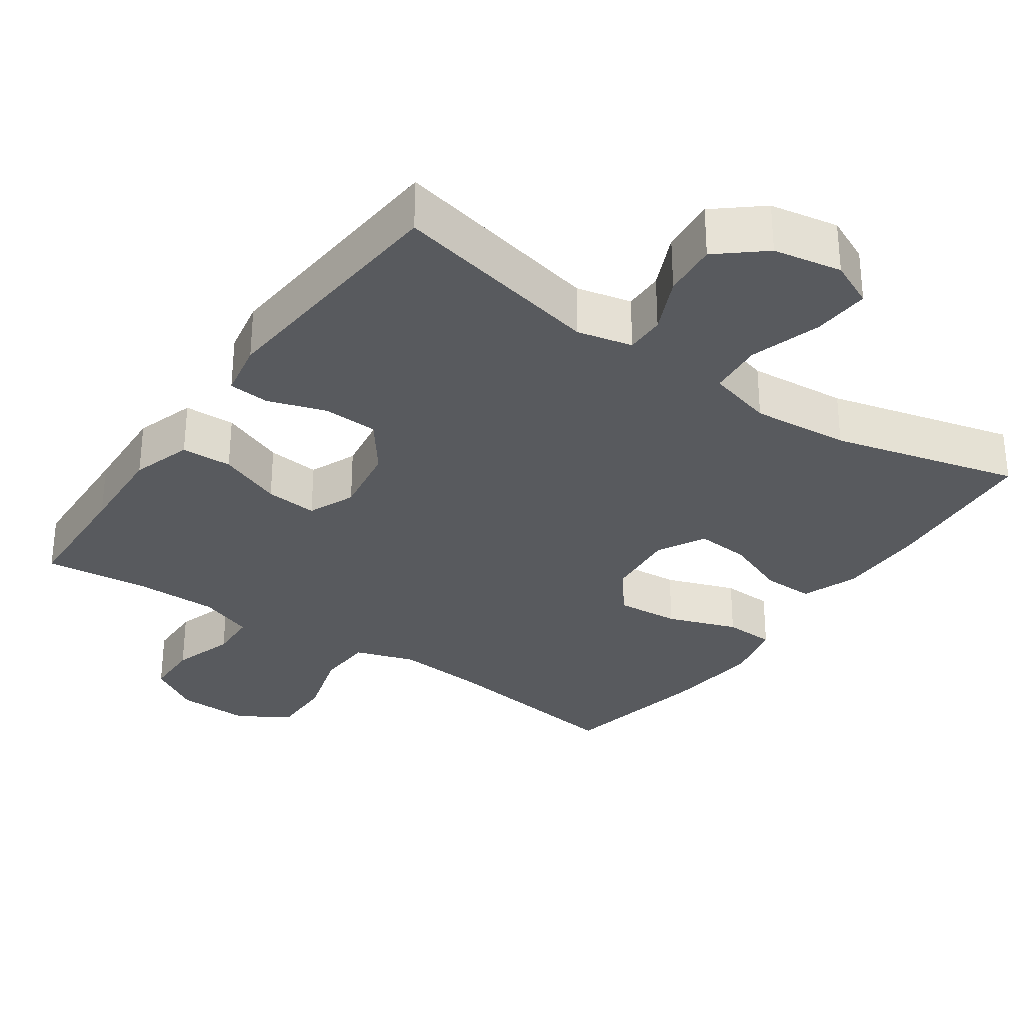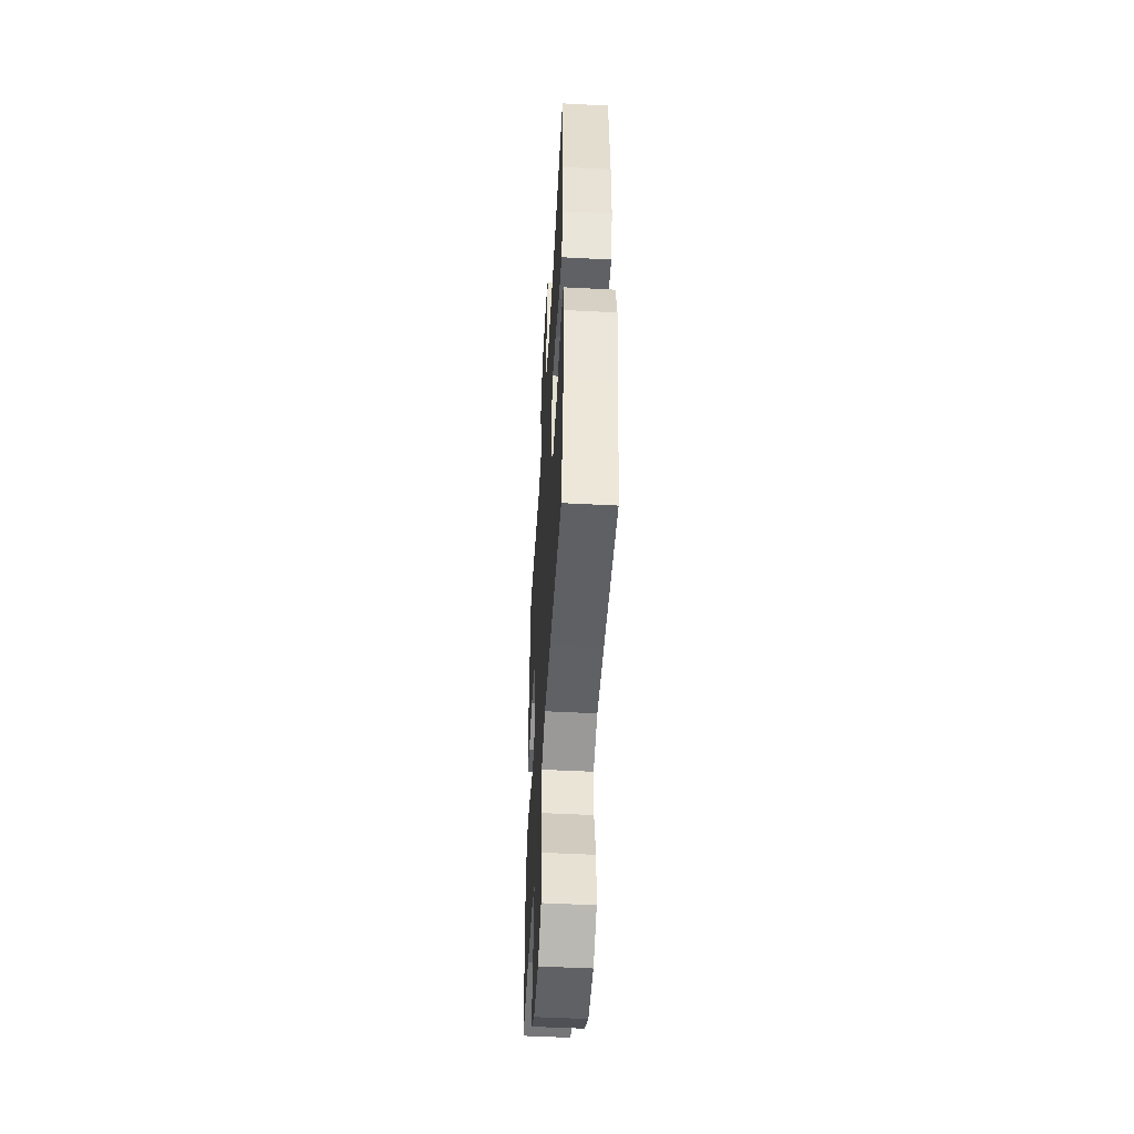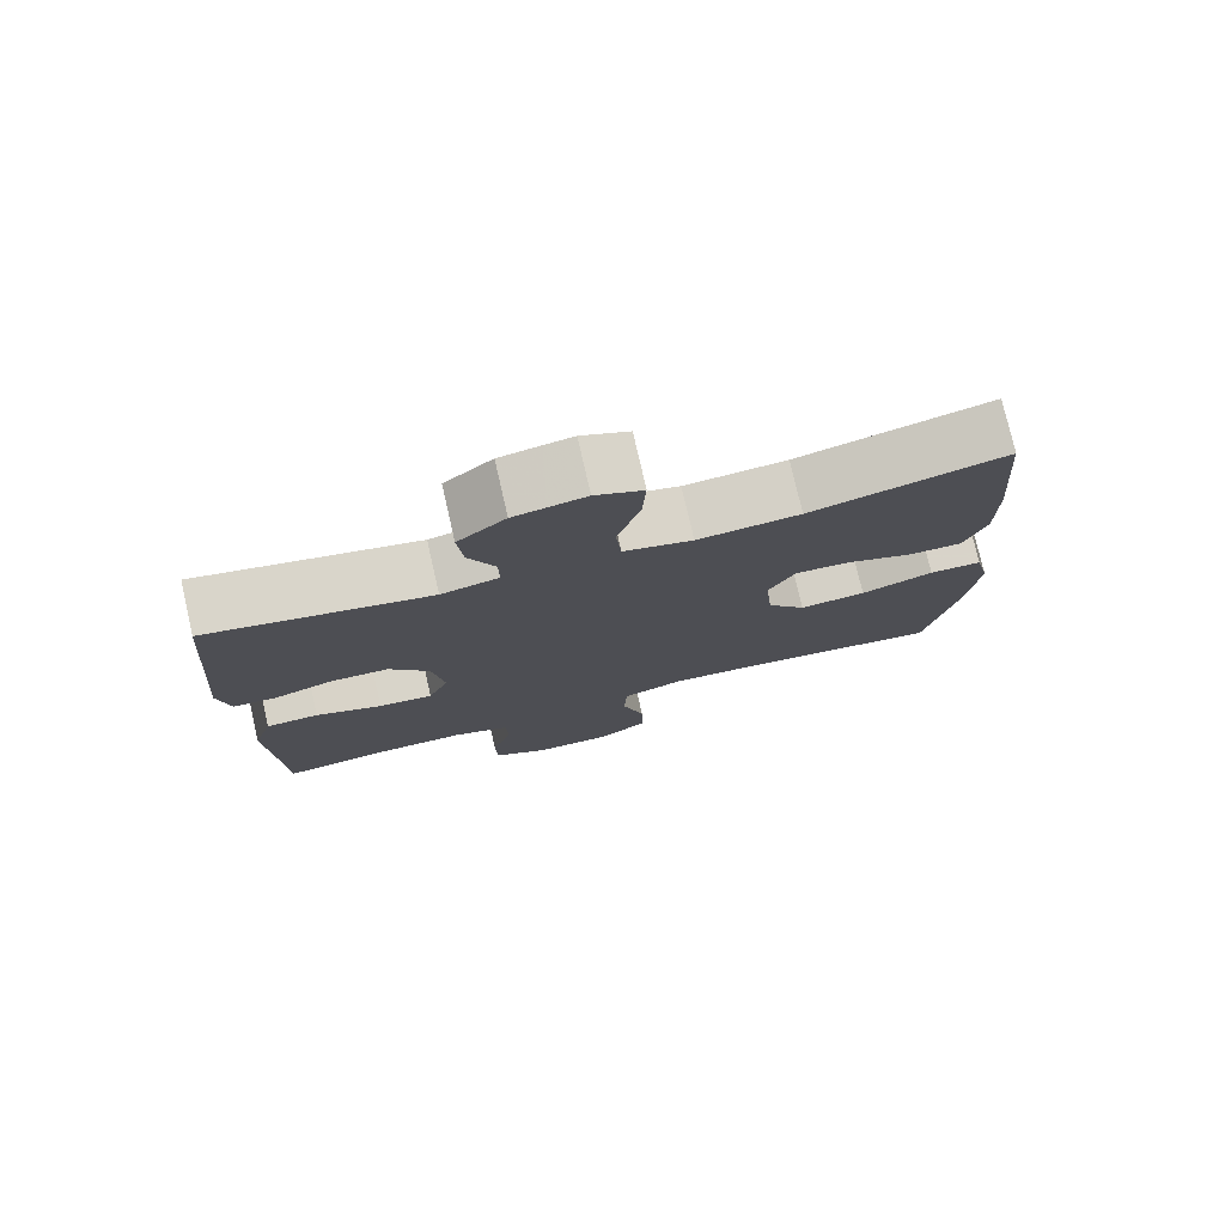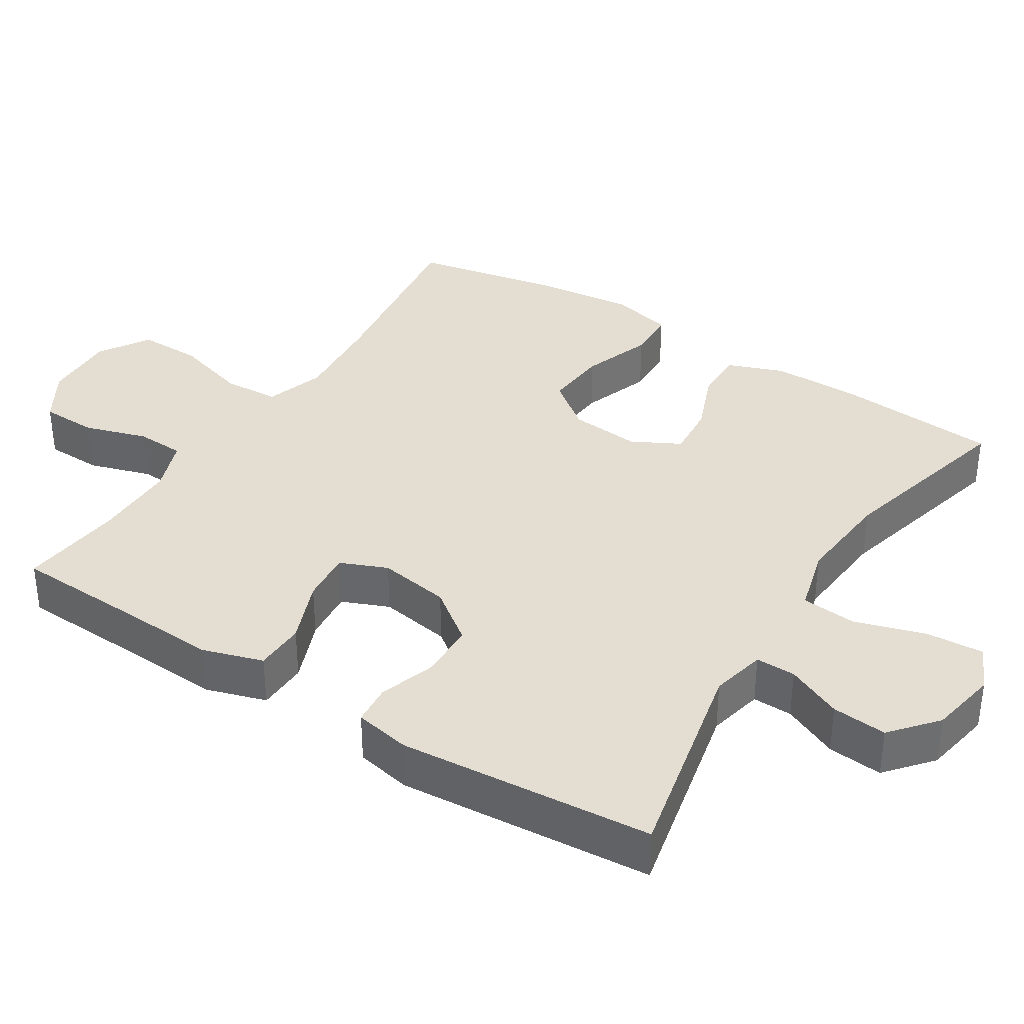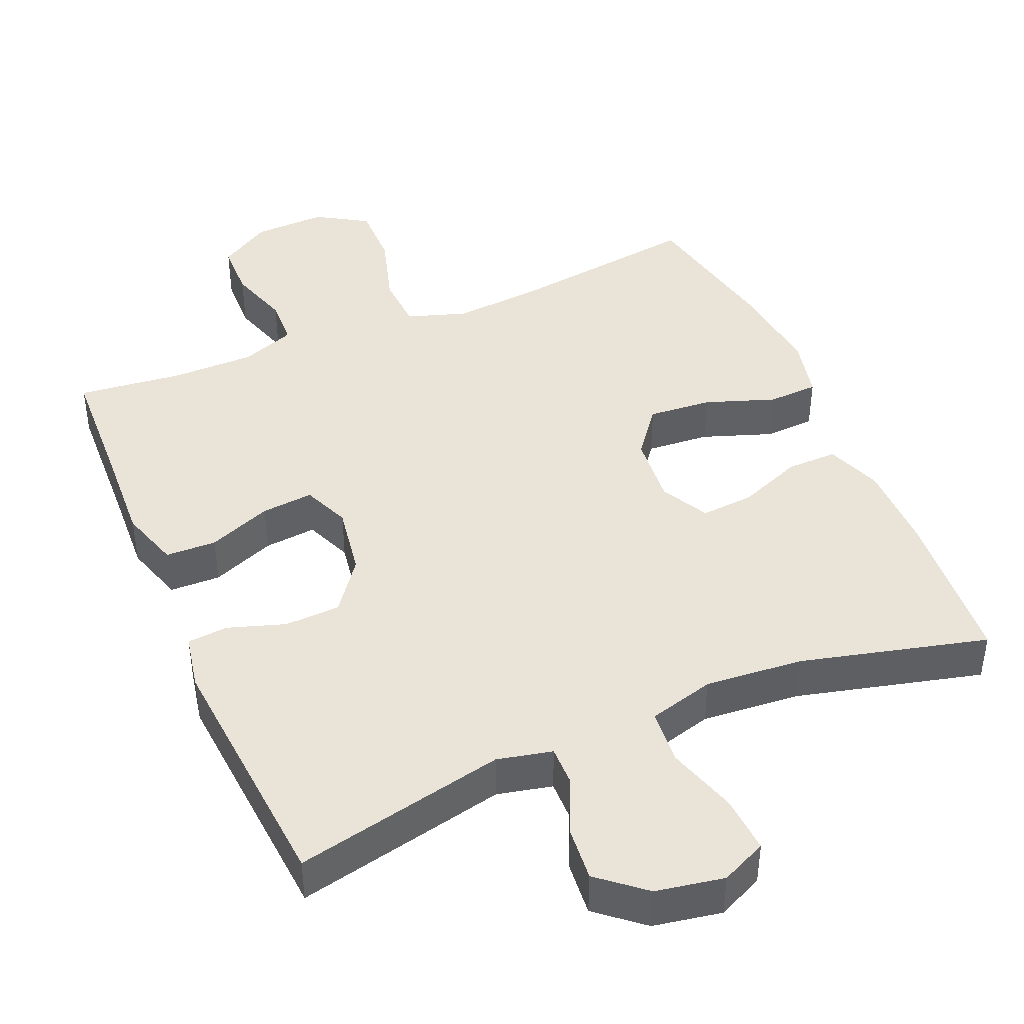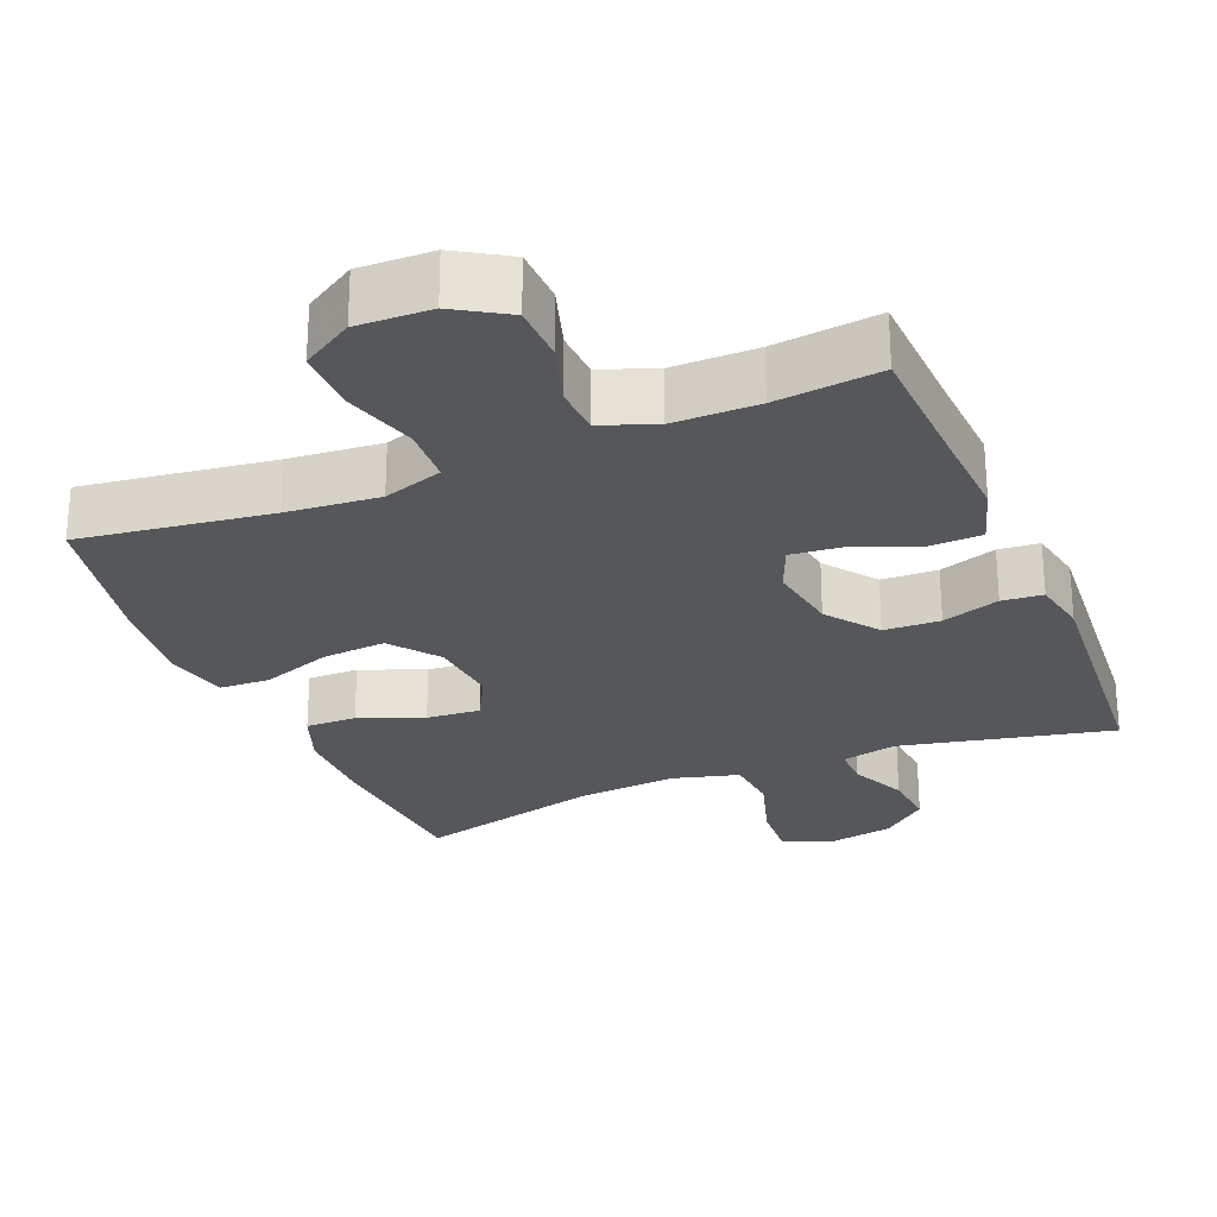
<metadata>
{"format":"obj","ext":"obj","renderer":"f3d","projection":"perspective","resolution":1024,"background":"white","views":[{"elev":-31.0,"azim":-34.9,"up":"+Y"},{"elev":-50.6,"azim":86.7,"up":"+Z"},{"elev":77.2,"azim":-12.9,"up":"+Z"},{"elev":36.3,"azim":-57.6,"up":"+Y"},{"elev":42.8,"azim":-23.1,"up":"+Y"},{"elev":-26.4,"azim":-157.5,"up":"+Y"}]}
</metadata>
<code>
v 0.5 0.07 -0.5
v 0.238 0.07 -0.464
v 0.111 0.07 -0.453
v 0.029 0.07 -0.48
v 0.025 0.07 -0.558
v 0.055 0.07 -0.659
v 0.056 0.07 -0.747
v -0.014 0.07 -0.79
v -0.115 0.07 -0.787
v -0.187 0.07 -0.743
v -0.189 0.07 -0.665
v -0.162 0.07 -0.579
v -0.165 0.07 -0.512
v -0.24 0.07 -0.484
v -0.356 0.07 -0.484
v -0.5 0.07 -0.5
v -0.508 0.07 -0.318
v -0.515 0.07 -0.188
v -0.489 0.07 -0.105
v -0.419 0.07 -0.103
v -0.331 0.07 -0.138
v -0.259 0.07 -0.145
v -0.232 0.07 -0.08
v -0.248 0.07 0.019
v -0.301 0.07 0.09
v -0.378 0.07 0.093
v -0.457 0.07 0.067
v -0.513 0.07 0.072
v -0.528 0.07 0.149
v -0.5 0.07 0.5
v -0.208 0.07 0.436
v -0.132 0.07 0.453
v -0.133 0.07 0.508
v -0.168 0.07 0.585
v -0.175 0.07 0.661
v -0.112 0.07 0.714
v -0.018 0.07 0.731
v 0.045 0.07 0.702
v 0.04 0.07 0.623
v 0.01 0.07 0.525
v 0.017 0.07 0.449
v 0.108 0.07 0.424
v 0.243 0.07 0.435
v 0.5 0.07 0.5
v 0.518 0.07 0.276
v 0.518 0.07 0.153
v 0.489 0.07 0.076
v 0.419 0.07 0.077
v 0.331 0.07 0.112
v 0.257 0.07 0.118
v 0.222 0.07 0.052
v 0.231 0.07 -0.046
v 0.282 0.07 -0.112
v 0.37 0.07 -0.105
v 0.466 0.07 -0.071
v 0.536 0.07 -0.074
v 0.556 0.07 -0.16
v 0.541 0.07 -0.294
v 0.5 0 -0.5
v 0.238 0 -0.464
v 0.111 0 -0.453
v 0.029 0 -0.48
v 0.025 0 -0.558
v 0.055 0 -0.659
v 0.056 0 -0.747
v -0.014 0 -0.79
v -0.115 0 -0.787
v -0.187 0 -0.743
v -0.189 0 -0.665
v -0.162 0 -0.579
v -0.165 0 -0.512
v -0.24 0 -0.484
v -0.356 0 -0.484
v -0.5 0 -0.5
v -0.508 0 -0.318
v -0.515 0 -0.188
v -0.489 0 -0.105
v -0.419 0 -0.103
v -0.331 0 -0.138
v -0.259 0 -0.145
v -0.232 0 -0.08
v -0.248 0 0.019
v -0.301 0 0.09
v -0.378 0 0.093
v -0.457 0 0.067
v -0.513 0 0.072
v -0.528 0 0.149
v -0.5 0 0.5
v -0.208 0 0.436
v -0.132 0 0.453
v -0.133 0 0.508
v -0.168 0 0.585
v -0.175 0 0.661
v -0.112 0 0.714
v -0.018 0 0.731
v 0.045 0 0.702
v 0.04 0 0.623
v 0.01 0 0.525
v 0.017 0 0.449
v 0.108 0 0.424
v 0.243 0 0.435
v 0.5 0 0.5
v 0.518 0 0.276
v 0.518 0 0.153
v 0.489 0 0.076
v 0.419 0 0.077
v 0.331 0 0.112
v 0.257 0 0.118
v 0.222 0 0.052
v 0.231 0 -0.046
v 0.282 0 -0.112
v 0.37 0 -0.105
v 0.466 0 -0.071
v 0.536 0 -0.074
v 0.556 0 -0.16
v 0.541 0 -0.294
f 57 58 1 2
f 54 55 56 57
f 53 54 57 2
f 52 53 2 3
f 51 52 3 4
f 46 47 48 49
f 46 49 50
f 43 44 45 46
f 42 43 46 50
f 41 42 50 51
f 37 38 39 40
f 37 40 41
f 36 37 41
f 33 34 35 36
f 32 33 36 41
f 31 32 41 51
f 26 27 28 29
f 25 26 29 30
f 24 25 30 31
f 18 19 20 21
f 17 18 21 22
f 15 16 17 22
f 14 15 22 23
f 9 10 11 12
f 9 12 13
f 8 9 13
f 5 6 7 8
f 4 5 8 13
f 23 24 31 51
f 14 23 51
f 4 13 14 51
f 60 59 116 115
f 115 114 113 112
f 60 115 112 111
f 61 60 111 110
f 62 61 110 109
f 107 106 105 104
f 108 107 104
f 104 103 102 101
f 108 104 101 100
f 109 108 100 99
f 98 97 96 95
f 99 98 95
f 99 95 94
f 94 93 92 91
f 99 94 91 90
f 109 99 90 89
f 87 86 85 84
f 88 87 84 83
f 89 88 83 82
f 79 78 77 76
f 80 79 76 75
f 80 75 74 73
f 81 80 73 72
f 70 69 68 67
f 71 70 67
f 71 67 66
f 66 65 64 63
f 71 66 63 62
f 109 89 82 81
f 109 81 72
f 109 72 71 62
f 1 59 60 2
f 2 60 61 3
f 3 61 62 4
f 4 62 63 5
f 5 63 64 6
f 6 64 65 7
f 7 65 66 8
f 8 66 67 9
f 9 67 68 10
f 10 68 69 11
f 11 69 70 12
f 12 70 71 13
f 13 71 72 14
f 14 72 73 15
f 15 73 74 16
f 16 74 75 17
f 17 75 76 18
f 18 76 77 19
f 19 77 78 20
f 20 78 79 21
f 21 79 80 22
f 22 80 81 23
f 23 81 82 24
f 24 82 83 25
f 25 83 84 26
f 26 84 85 27
f 27 85 86 28
f 28 86 87 29
f 29 87 88 30
f 30 88 89 31
f 31 89 90 32
f 32 90 91 33
f 33 91 92 34
f 34 92 93 35
f 35 93 94 36
f 36 94 95 37
f 37 95 96 38
f 38 96 97 39
f 39 97 98 40
f 40 98 99 41
f 41 99 100 42
f 42 100 101 43
f 43 101 102 44
f 44 102 103 45
f 45 103 104 46
f 46 104 105 47
f 47 105 106 48
f 48 106 107 49
f 49 107 108 50
f 50 108 109 51
f 51 109 110 52
f 52 110 111 53
f 53 111 112 54
f 54 112 113 55
f 55 113 114 56
f 56 114 115 57
f 57 115 116 58
f 58 116 59 1

</code>
